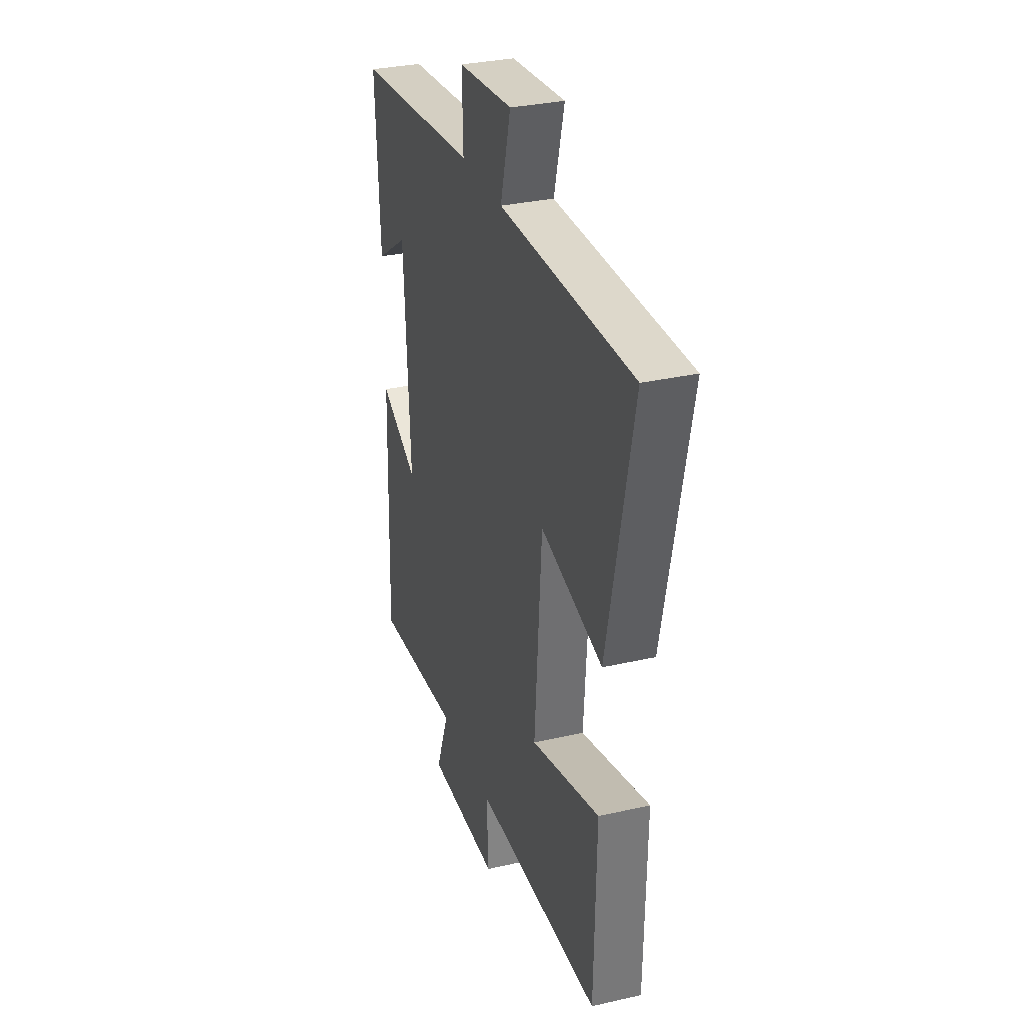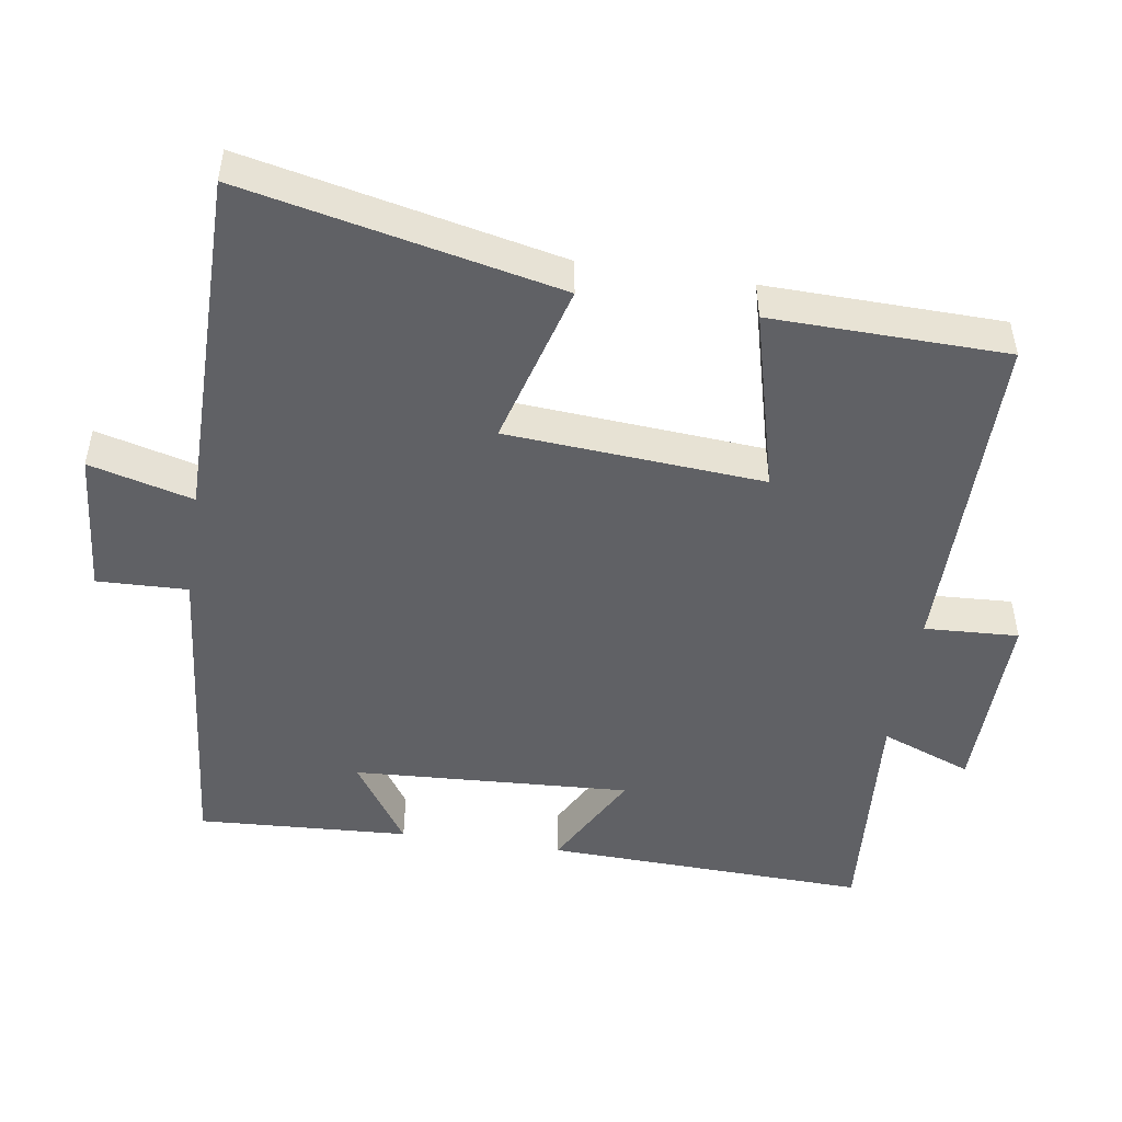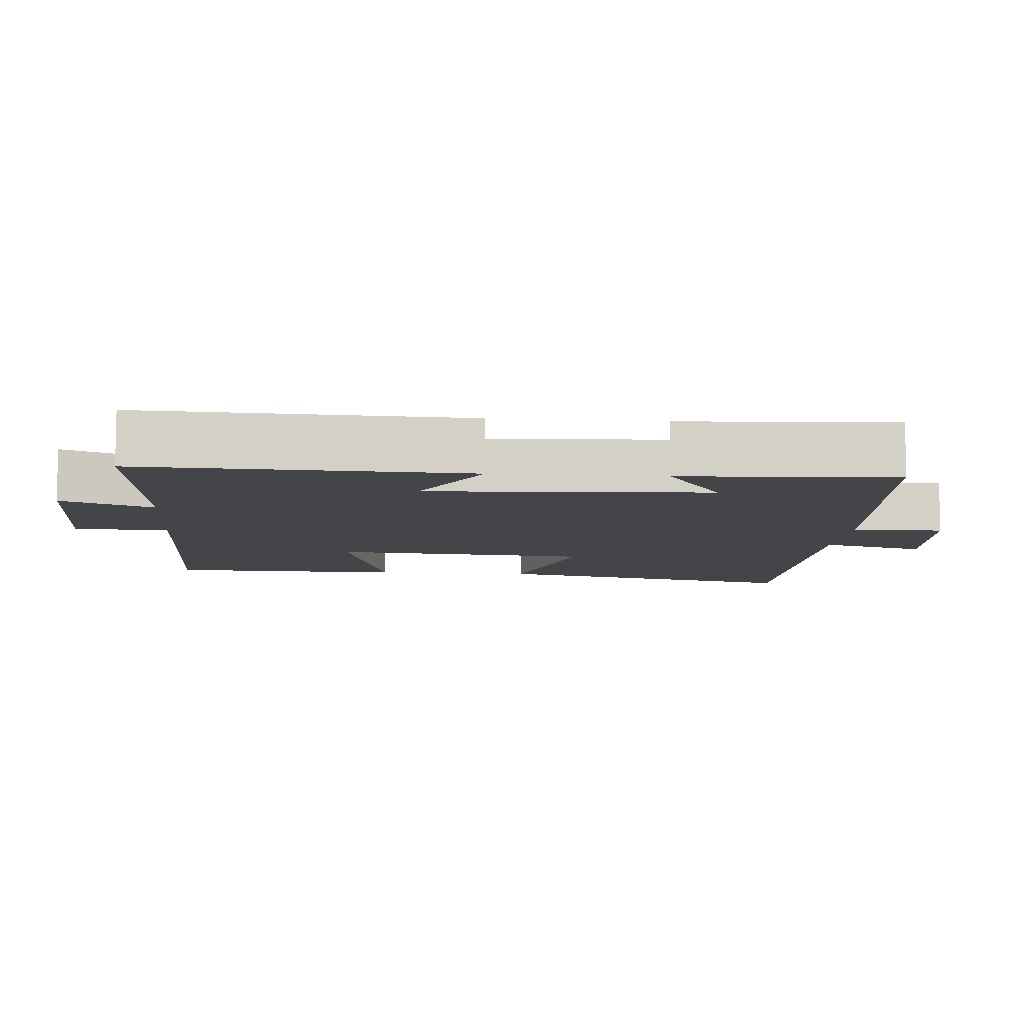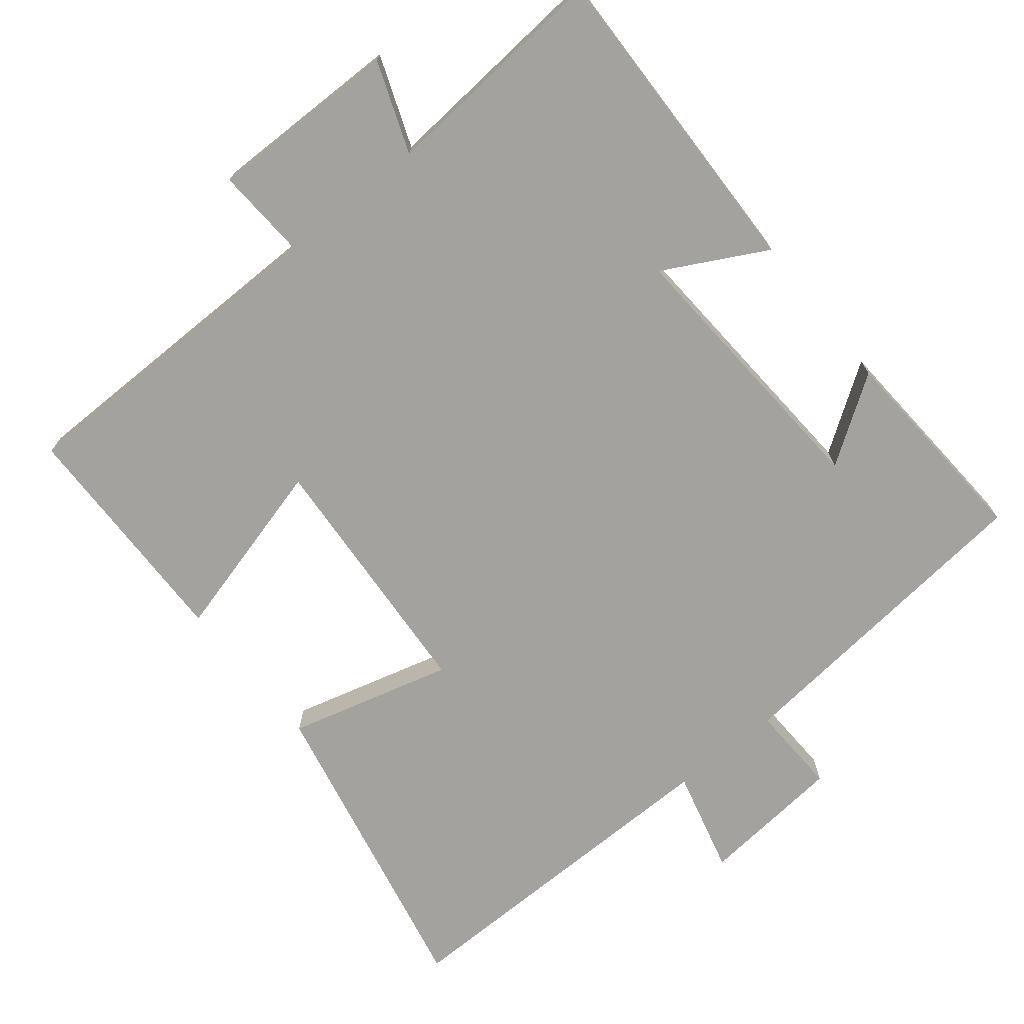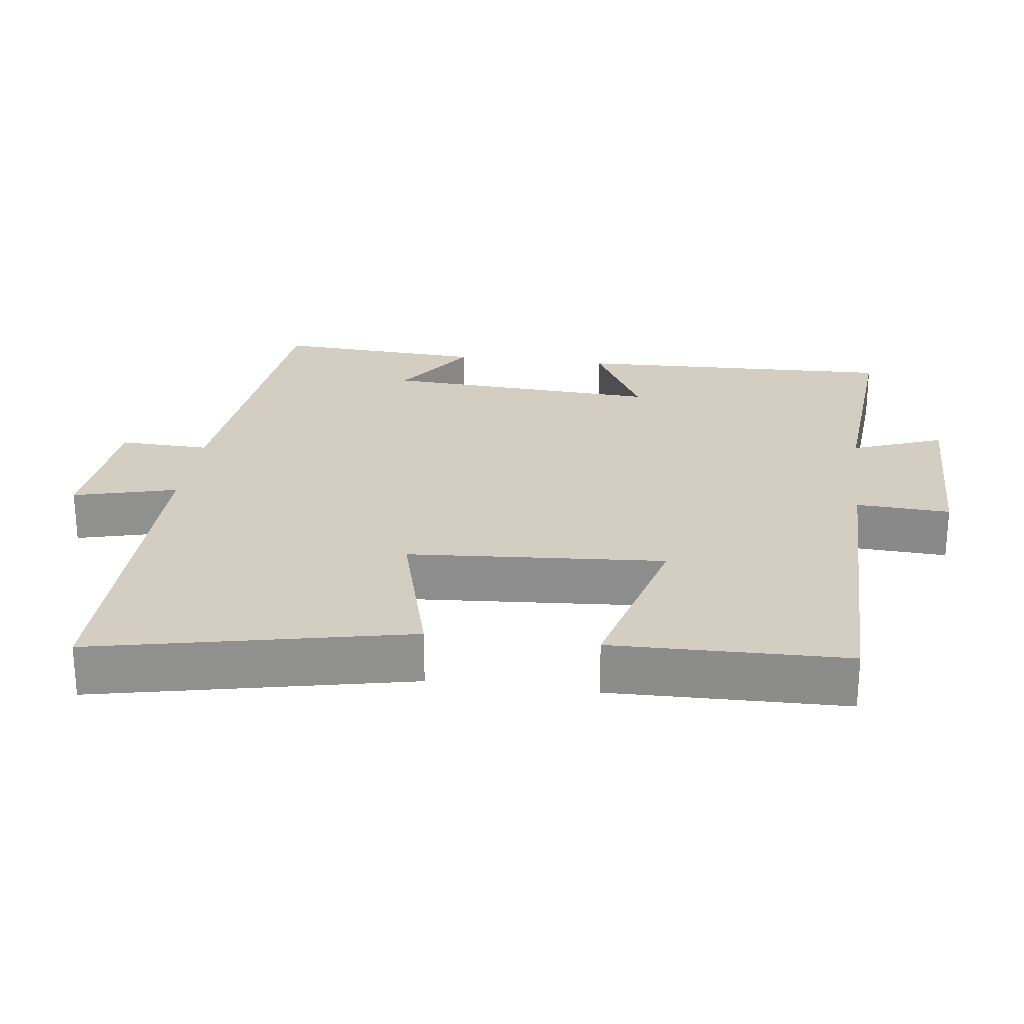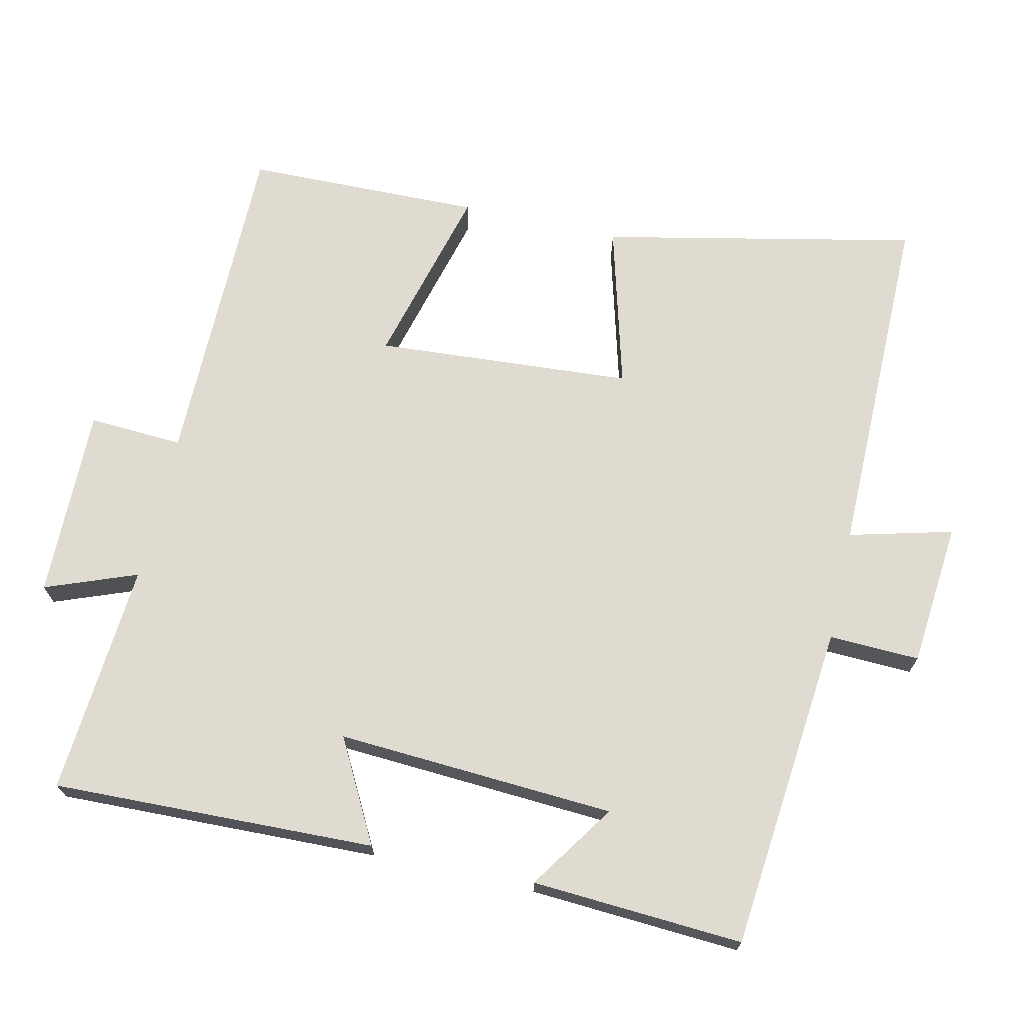
<metadata>
{"format":"obj","ext":"obj","renderer":"f3d","projection":"perspective","resolution":1024,"background":"white","views":[{"elev":31.5,"azim":72.0,"up":"+Z"},{"elev":-48.8,"azim":81.2,"up":"+Y"},{"elev":-8.7,"azim":-94.8,"up":"+Y"},{"elev":-72.4,"azim":-140.8,"up":"+Y"},{"elev":24.9,"azim":97.5,"up":"+Y"},{"elev":70.1,"azim":-77.2,"up":"+Y"}]}
</metadata>
<code>
v 0.493 0.07 -0.499
v 0.023 0.07 -0.5
v 0.03 0.07 -0.632
v -0.238 0.07 -0.628
v -0.189 0.07 -0.5
v -0.515 0.07 -0.525
v -0.5 0.07 -0.072
v -0.357 0.07 -0.149
v -0.379 0.07 0.241
v -0.5 0.07 0.16
v -0.517 0.07 0.456
v -0.059 0.07 0.5
v -0.063 0.07 0.627
v 0.139 0.07 0.645
v 0.101 0.07 0.5
v 0.594 0.07 0.501
v 0.5 0.07 0.061
v 0.271 0.07 0.124
v 0.245 0.07 -0.236
v 0.5 0.07 -0.169
v 0.493 0 -0.499
v 0.023 0 -0.5
v 0.03 0 -0.632
v -0.238 0 -0.628
v -0.189 0 -0.5
v -0.515 0 -0.525
v -0.5 0 -0.072
v -0.357 0 -0.149
v -0.379 0 0.241
v -0.5 0 0.16
v -0.517 0 0.456
v -0.059 0 0.5
v -0.063 0 0.627
v 0.139 0 0.645
v 0.101 0 0.5
v 0.594 0 0.501
v 0.5 0 0.061
v 0.271 0 0.124
v 0.245 0 -0.236
v 0.5 0 -0.169
f 19 20 1 2
f 18 19 2
f 15 16 17 18
f 15 18 2
f 12 13 14 15
f 12 15 2
f 9 10 11 12
f 8 9 12 2
f 5 6 7 8
f 5 8 2 3
f 3 4 5
f 22 21 40 39
f 22 39 38
f 38 37 36 35
f 22 38 35
f 35 34 33 32
f 22 35 32
f 32 31 30 29
f 22 32 29 28
f 28 27 26 25
f 23 22 28 25
f 25 24 23
f 1 21 22 2
f 2 22 23 3
f 3 23 24 4
f 4 24 25 5
f 5 25 26 6
f 6 26 27 7
f 7 27 28 8
f 8 28 29 9
f 9 29 30 10
f 10 30 31 11
f 11 31 32 12
f 12 32 33 13
f 13 33 34 14
f 14 34 35 15
f 15 35 36 16
f 16 36 37 17
f 17 37 38 18
f 18 38 39 19
f 19 39 40 20
f 20 40 21 1

</code>
